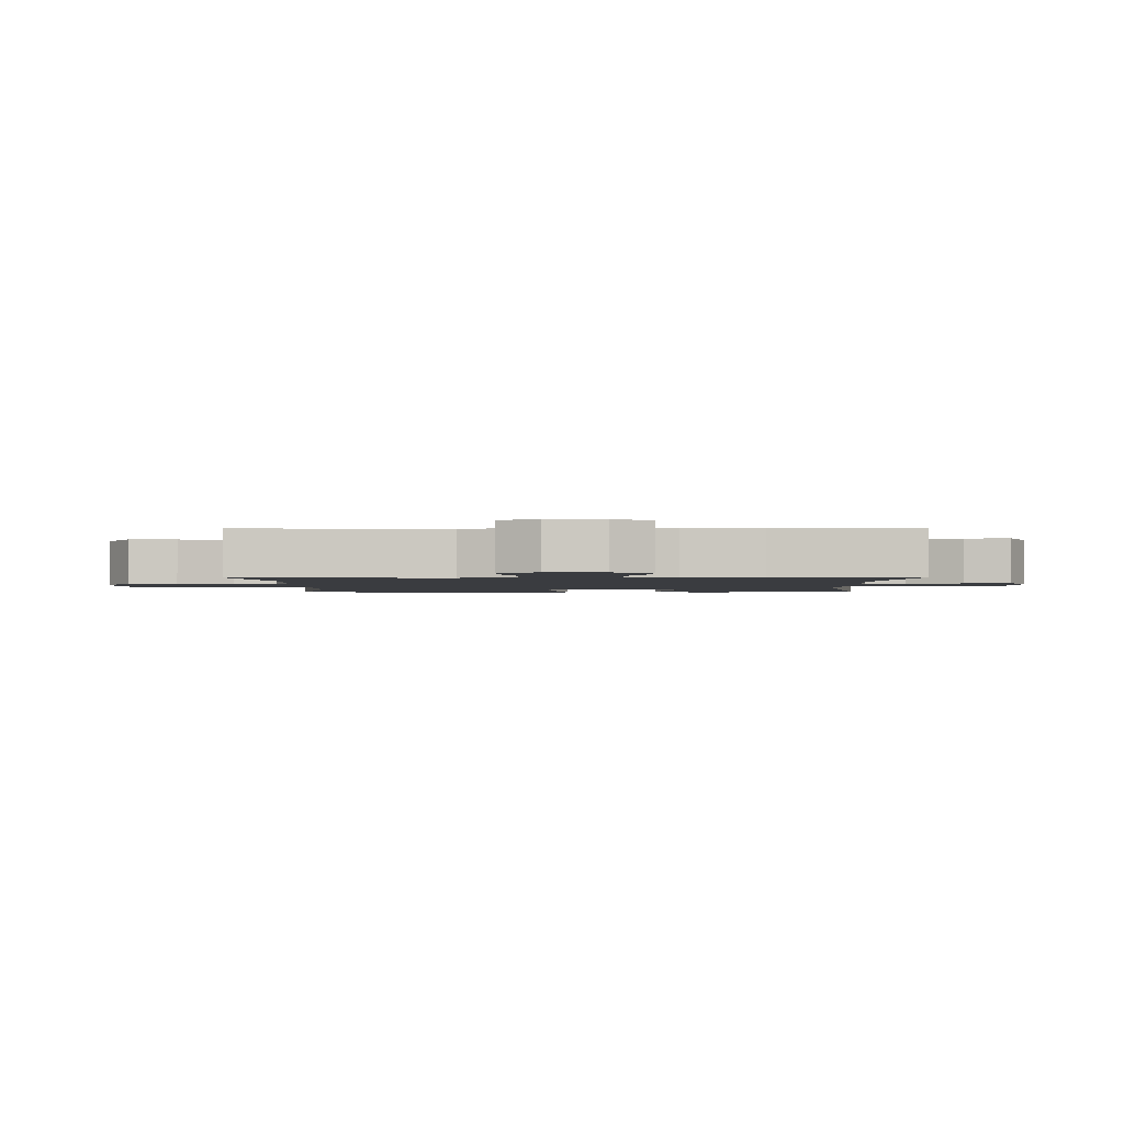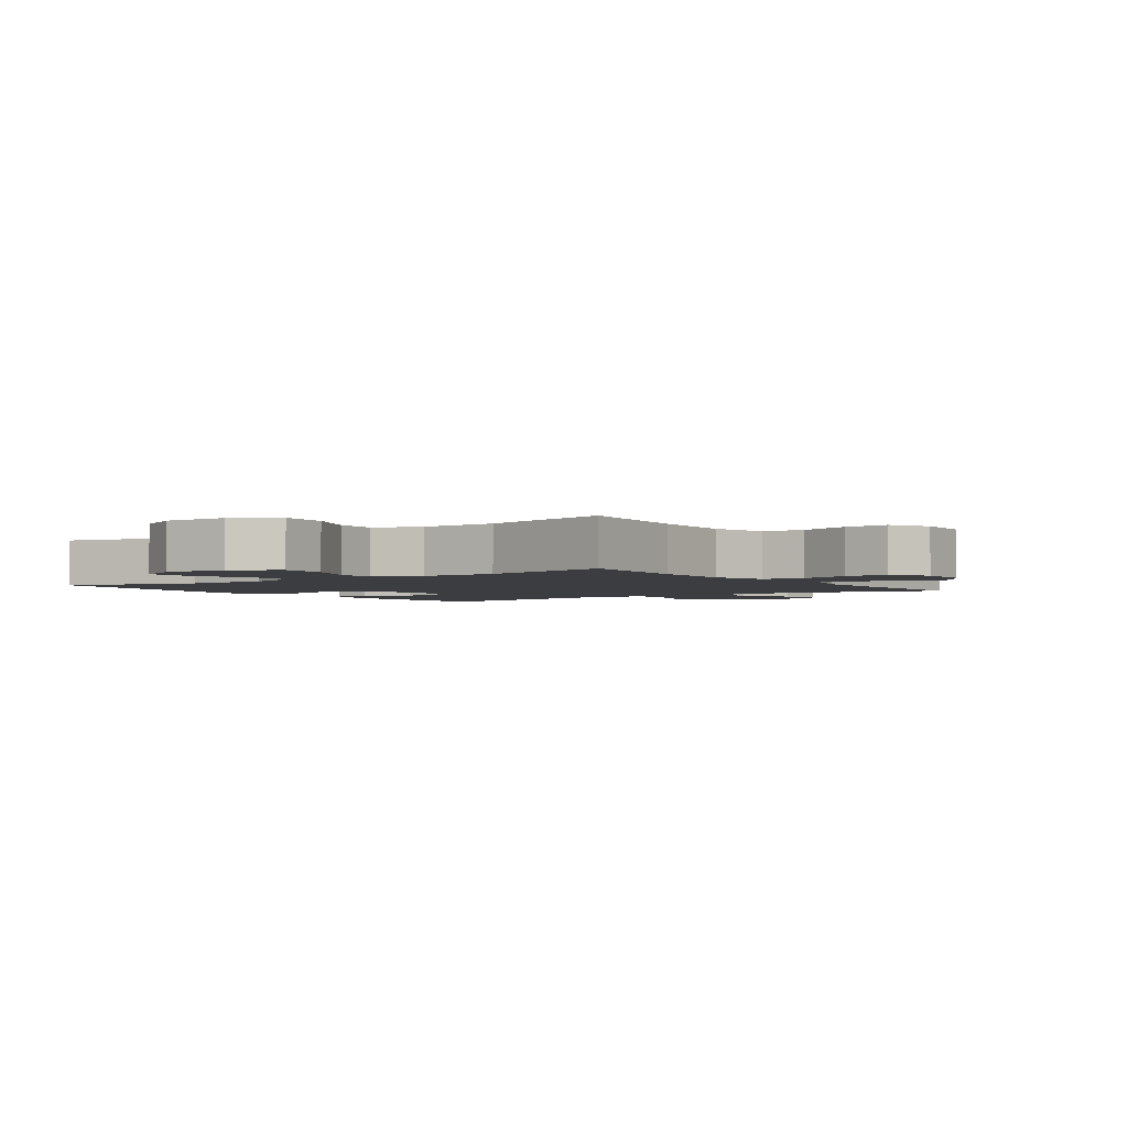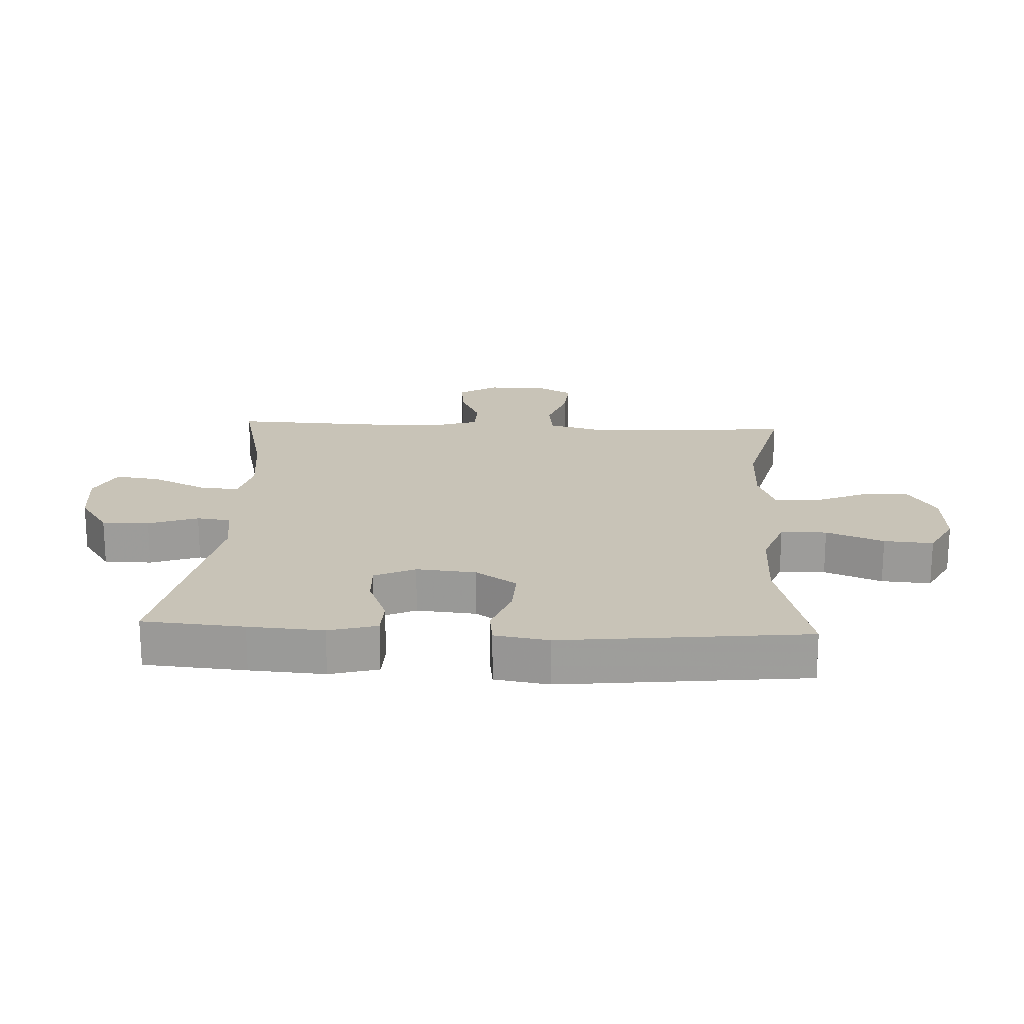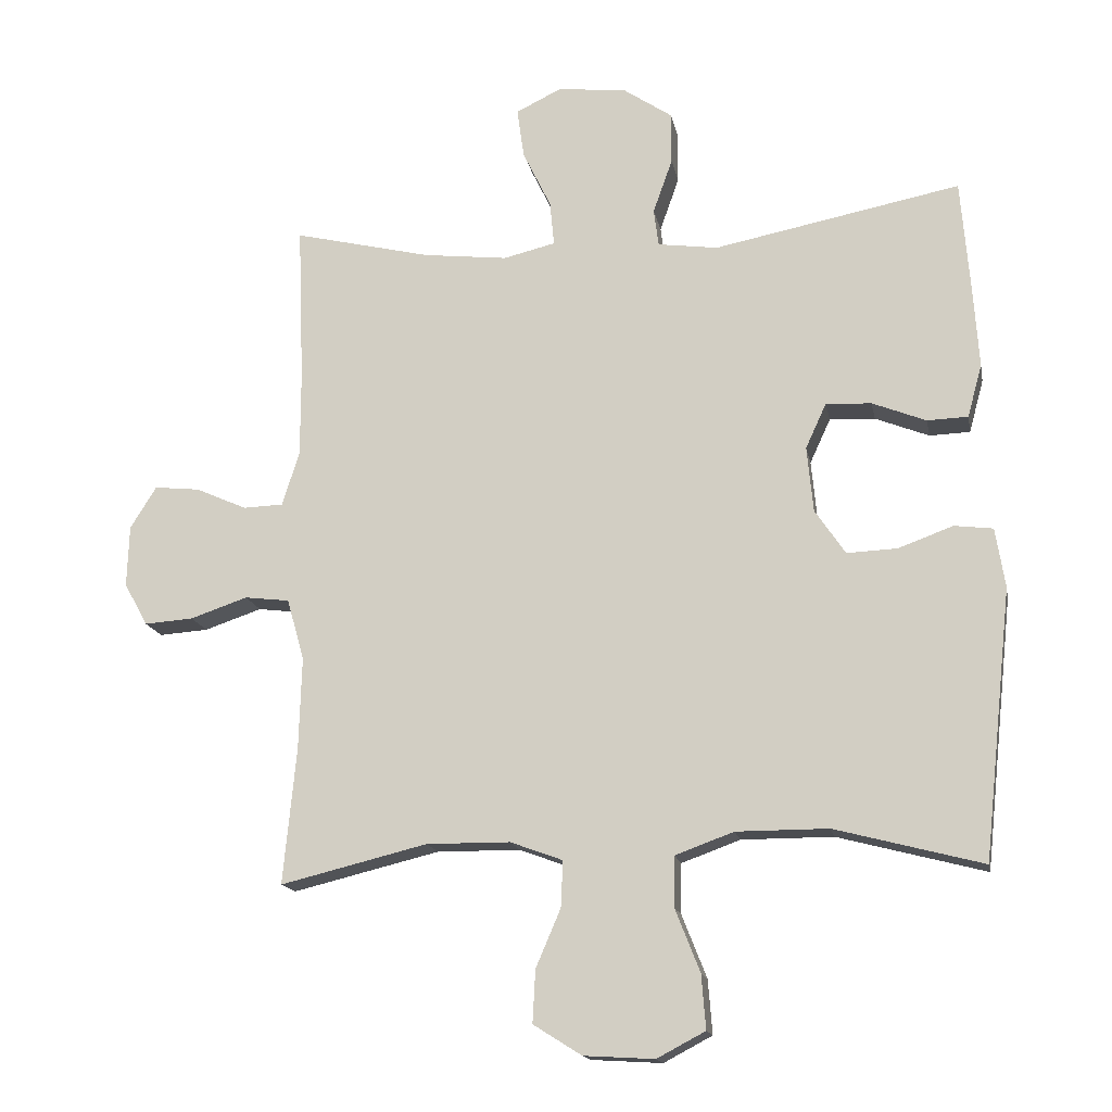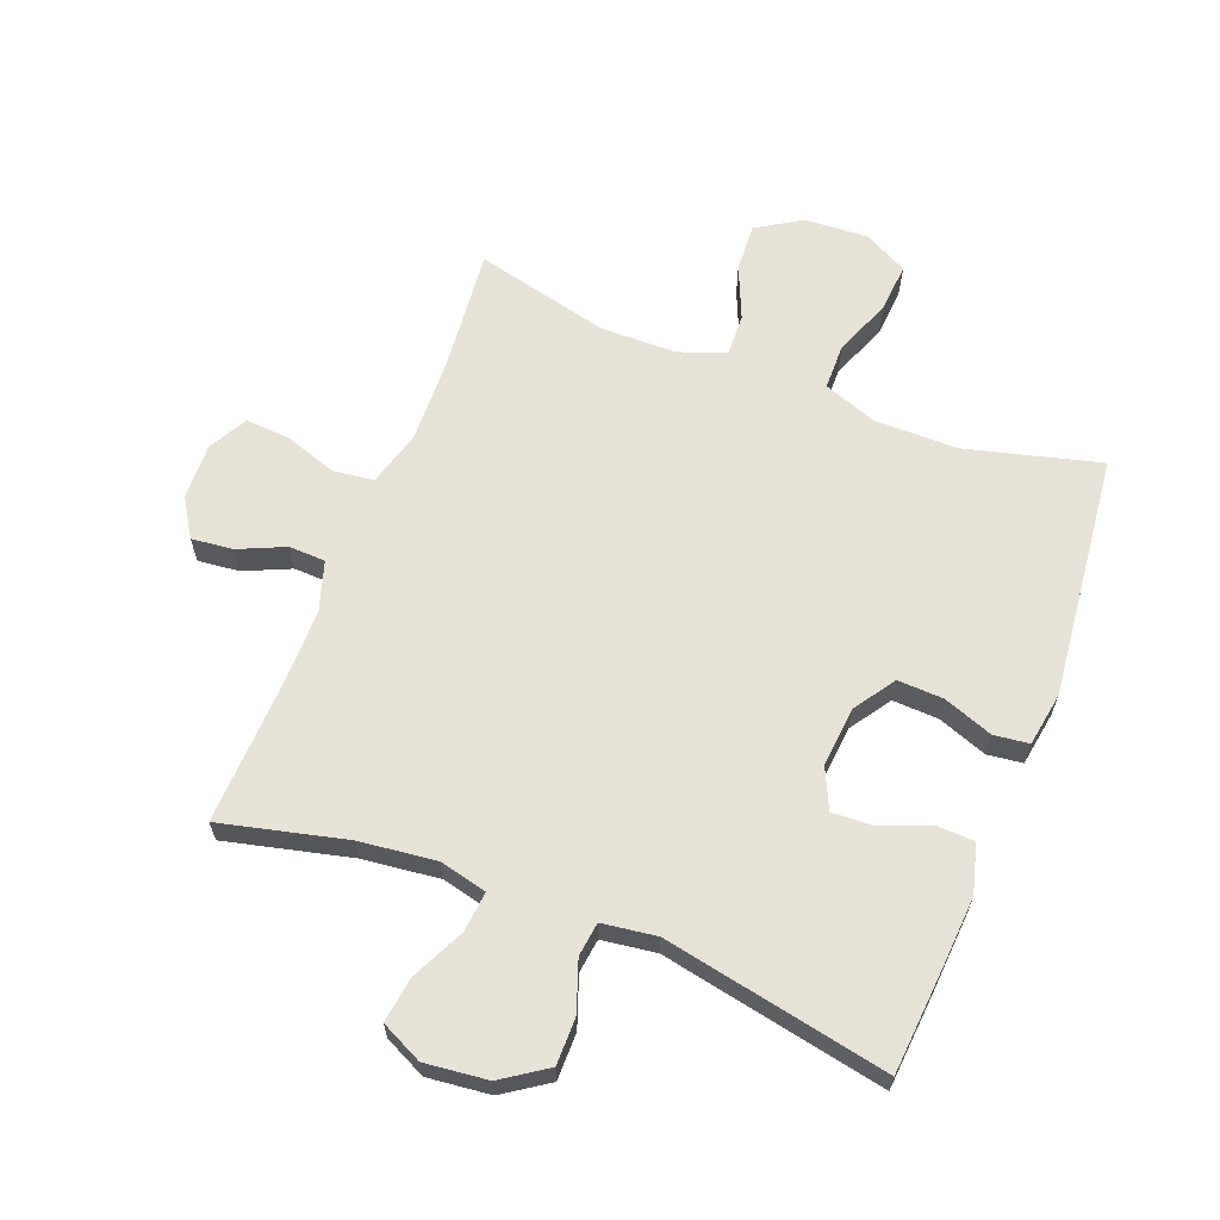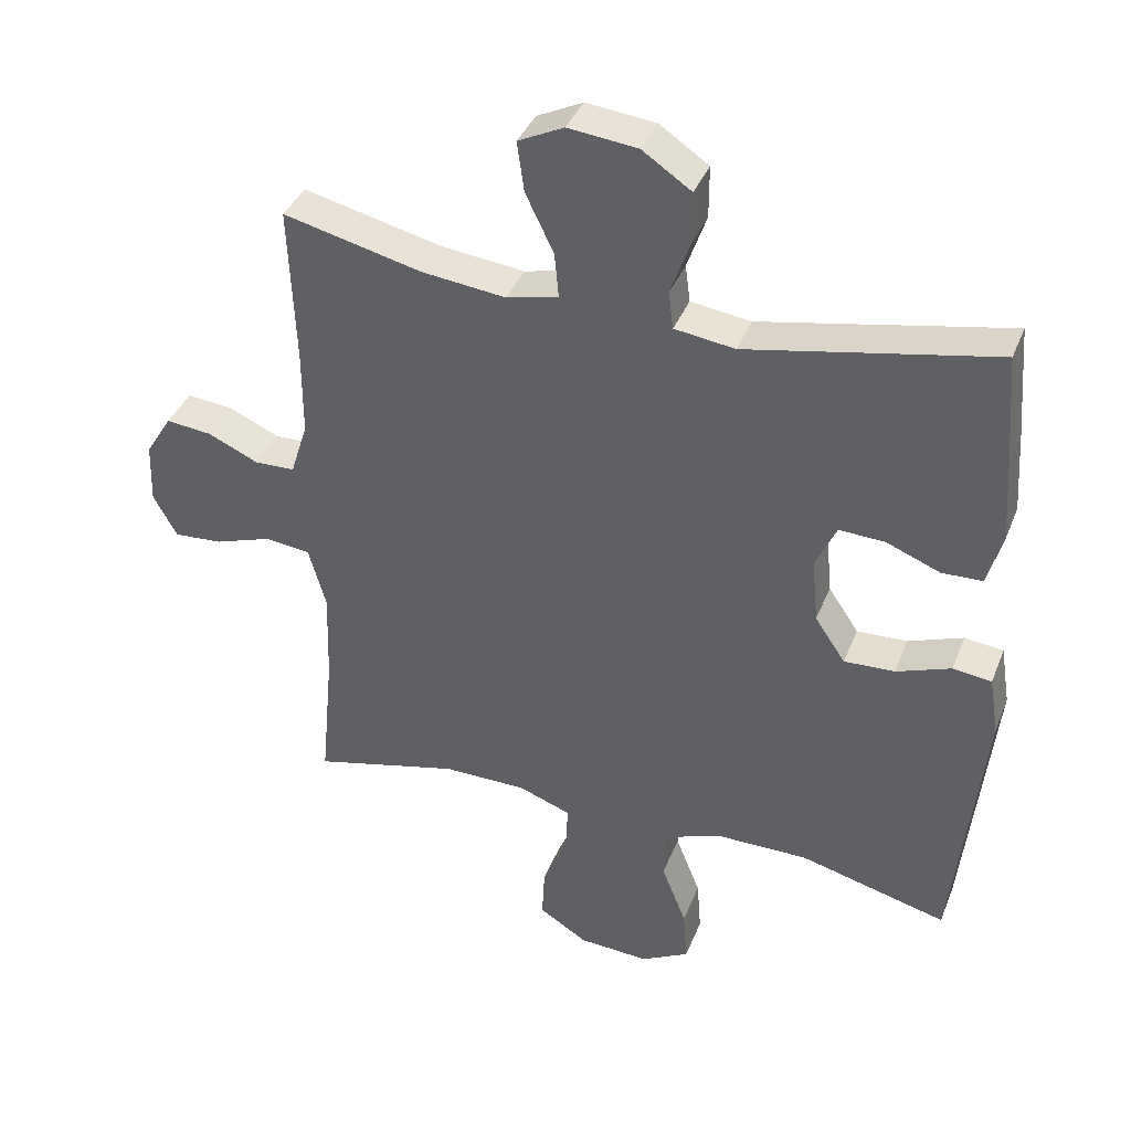
<metadata>
{"format":"obj","ext":"obj","renderer":"f3d","projection":"perspective","resolution":1024,"background":"white","views":[{"elev":-1.9,"azim":-89.4,"up":"+Y"},{"elev":-2.7,"azim":-144.7,"up":"+Y"},{"elev":19.6,"azim":92.8,"up":"+Y"},{"elev":-15.7,"azim":10.7,"up":"+Z"},{"elev":63.7,"azim":21.2,"up":"+Y"},{"elev":38.3,"azim":20.3,"up":"+Z"}]}
</metadata>
<code>
v -0.5 0.07 0.5
v -0.3 0.07 0.452
v -0.178 0.07 0.438
v -0.103 0.07 0.456
v -0.109 0.07 0.52
v -0.15 0.07 0.605
v -0.16 0.07 0.677
v -0.094 0.07 0.709
v 0.006 0.07 0.698
v 0.077 0.07 0.65
v 0.077 0.07 0.575
v 0.049 0.07 0.496
v 0.056 0.07 0.442
v 0.143 0.07 0.43
v 0.5 0.07 0.5
v 0.513 0.07 0.339
v 0.521 0.07 0.22
v 0.5 0.07 0.143
v 0.441 0.07 0.141
v 0.363 0.07 0.172
v 0.297 0.07 0.175
v 0.267 0.07 0.11
v 0.276 0.07 0.015
v 0.32 0.07 -0.05
v 0.393 0.07 -0.047
v 0.472 0.07 -0.018
v 0.528 0.07 -0.025
v 0.542 0.07 -0.111
v 0.5 0.07 -0.5
v 0.286 0.07 -0.444
v 0.153 0.07 -0.444
v 0.068 0.07 -0.475
v 0.067 0.07 -0.548
v 0.103 0.07 -0.639
v 0.109 0.07 -0.717
v 0.039 0.07 -0.754
v -0.063 0.07 -0.748
v -0.133 0.07 -0.704
v -0.129 0.07 -0.628
v -0.093 0.07 -0.544
v -0.09 0.07 -0.477
v -0.166 0.07 -0.449
v -0.287 0.07 -0.448
v -0.5 0.07 -0.5
v -0.481 0.07 -0.302
v -0.477 0.07 -0.169
v -0.502 0.07 -0.08
v -0.567 0.07 -0.072
v -0.65 0.07 -0.1
v -0.721 0.07 -0.105
v -0.755 0.07 -0.043
v -0.752 0.07 0.046
v -0.714 0.07 0.107
v -0.648 0.07 0.1
v -0.574 0.07 0.067
v -0.516 0.07 0.069
v -0.491 0.07 0.148
v -0.491 0.07 0.271
v -0.5 0 0.5
v -0.3 0 0.452
v -0.178 0 0.438
v -0.103 0 0.456
v -0.109 0 0.52
v -0.15 0 0.605
v -0.16 0 0.677
v -0.094 0 0.709
v 0.006 0 0.698
v 0.077 0 0.65
v 0.077 0 0.575
v 0.049 0 0.496
v 0.056 0 0.442
v 0.143 0 0.43
v 0.5 0 0.5
v 0.513 0 0.339
v 0.521 0 0.22
v 0.5 0 0.143
v 0.441 0 0.141
v 0.363 0 0.172
v 0.297 0 0.175
v 0.267 0 0.11
v 0.276 0 0.015
v 0.32 0 -0.05
v 0.393 0 -0.047
v 0.472 0 -0.018
v 0.528 0 -0.025
v 0.542 0 -0.111
v 0.5 0 -0.5
v 0.286 0 -0.444
v 0.153 0 -0.444
v 0.068 0 -0.475
v 0.067 0 -0.548
v 0.103 0 -0.639
v 0.109 0 -0.717
v 0.039 0 -0.754
v -0.063 0 -0.748
v -0.133 0 -0.704
v -0.129 0 -0.628
v -0.093 0 -0.544
v -0.09 0 -0.477
v -0.166 0 -0.449
v -0.287 0 -0.448
v -0.5 0 -0.5
v -0.481 0 -0.302
v -0.477 0 -0.169
v -0.502 0 -0.08
v -0.567 0 -0.072
v -0.65 0 -0.1
v -0.721 0 -0.105
v -0.755 0 -0.043
v -0.752 0 0.046
v -0.714 0 0.107
v -0.648 0 0.1
v -0.574 0 0.067
v -0.516 0 0.069
v -0.491 0 0.148
v -0.491 0 0.271
f 52 53 54 55
f 52 55 56
f 51 52 56
f 48 49 50 51
f 47 48 51 56
f 46 47 56 57
f 43 44 45
f 42 43 45 46
f 41 42 46 57
f 37 38 39 40
f 37 40 41
f 36 37 41
f 33 34 35 36
f 32 33 36 41
f 31 32 41 57
f 27 28 29 30
f 25 26 27 30
f 24 25 30 31
f 23 24 31 57
f 17 18 19 20
f 17 20 21
f 14 15 16 17
f 13 14 17 21
f 9 10 11 12
f 9 12 13
f 8 9 13
f 5 6 7 8
f 4 5 8 13
f 3 4 13 21
f 58 1 2
f 22 23 57 58
f 21 22 58
f 2 3 21 58
f 113 112 111 110
f 114 113 110
f 114 110 109
f 109 108 107 106
f 114 109 106 105
f 115 114 105 104
f 103 102 101
f 104 103 101 100
f 115 104 100 99
f 98 97 96 95
f 99 98 95
f 99 95 94
f 94 93 92 91
f 99 94 91 90
f 115 99 90 89
f 88 87 86 85
f 88 85 84 83
f 89 88 83 82
f 115 89 82 81
f 78 77 76 75
f 79 78 75
f 75 74 73 72
f 79 75 72 71
f 70 69 68 67
f 71 70 67
f 71 67 66
f 66 65 64 63
f 71 66 63 62
f 79 71 62 61
f 60 59 116
f 116 115 81 80
f 116 80 79
f 116 79 61 60
f 1 59 60 2
f 2 60 61 3
f 3 61 62 4
f 4 62 63 5
f 5 63 64 6
f 6 64 65 7
f 7 65 66 8
f 8 66 67 9
f 9 67 68 10
f 10 68 69 11
f 11 69 70 12
f 12 70 71 13
f 13 71 72 14
f 14 72 73 15
f 15 73 74 16
f 16 74 75 17
f 17 75 76 18
f 18 76 77 19
f 19 77 78 20
f 20 78 79 21
f 21 79 80 22
f 22 80 81 23
f 23 81 82 24
f 24 82 83 25
f 25 83 84 26
f 26 84 85 27
f 27 85 86 28
f 28 86 87 29
f 29 87 88 30
f 30 88 89 31
f 31 89 90 32
f 32 90 91 33
f 33 91 92 34
f 34 92 93 35
f 35 93 94 36
f 36 94 95 37
f 37 95 96 38
f 38 96 97 39
f 39 97 98 40
f 40 98 99 41
f 41 99 100 42
f 42 100 101 43
f 43 101 102 44
f 44 102 103 45
f 45 103 104 46
f 46 104 105 47
f 47 105 106 48
f 48 106 107 49
f 49 107 108 50
f 50 108 109 51
f 51 109 110 52
f 52 110 111 53
f 53 111 112 54
f 54 112 113 55
f 55 113 114 56
f 56 114 115 57
f 57 115 116 58
f 58 116 59 1

</code>
